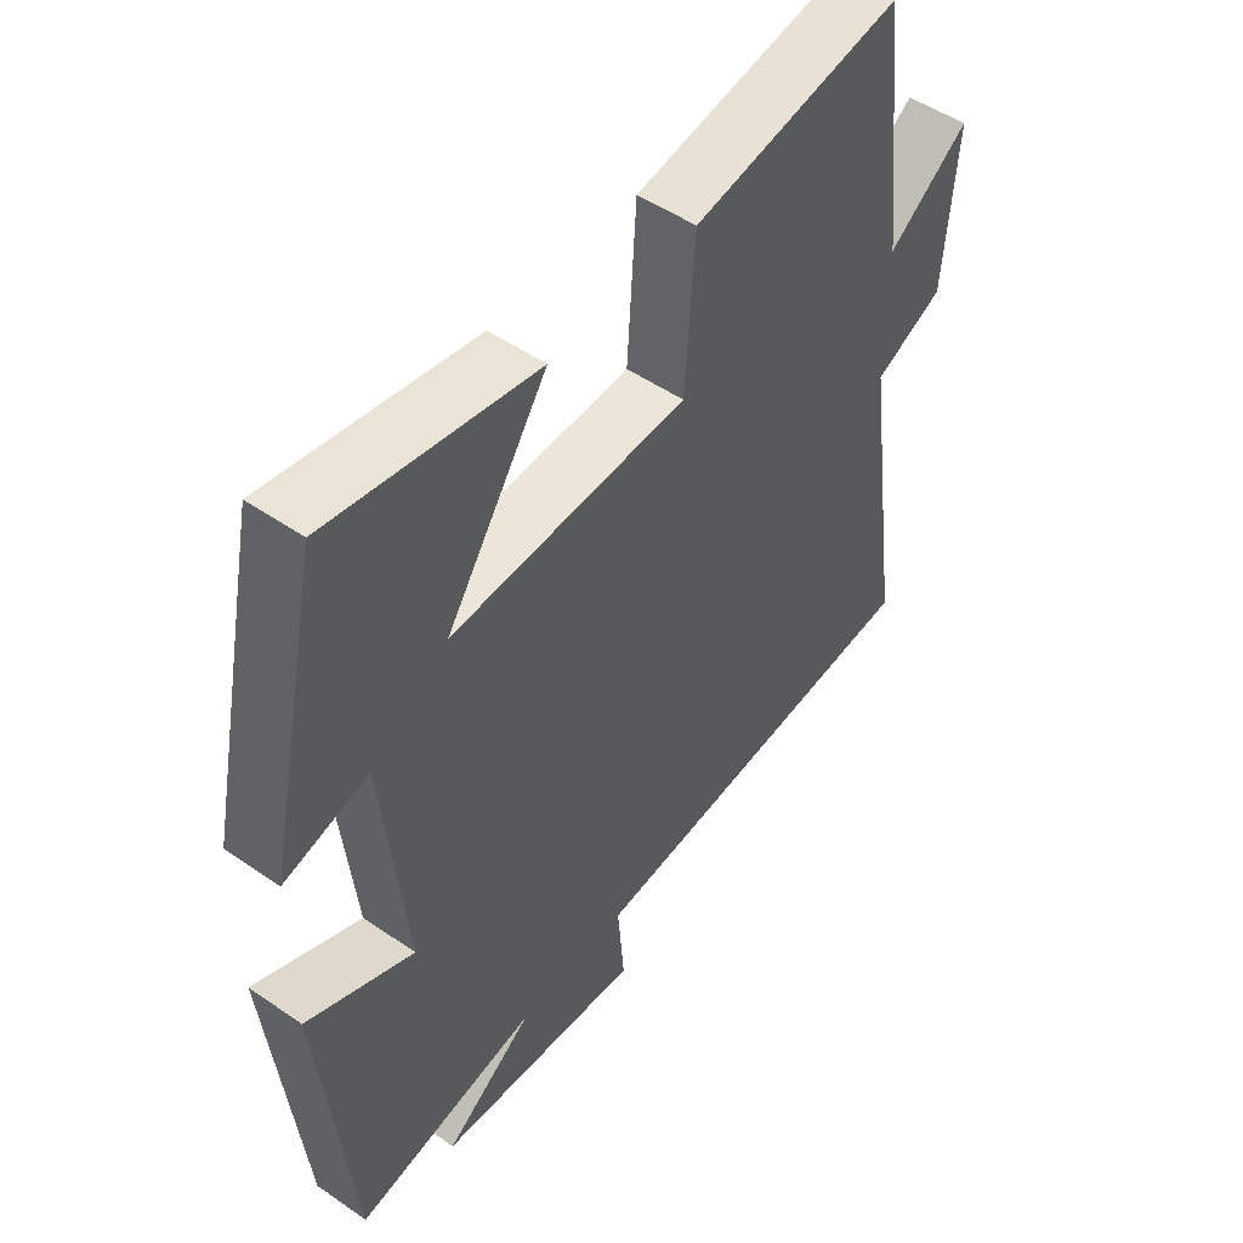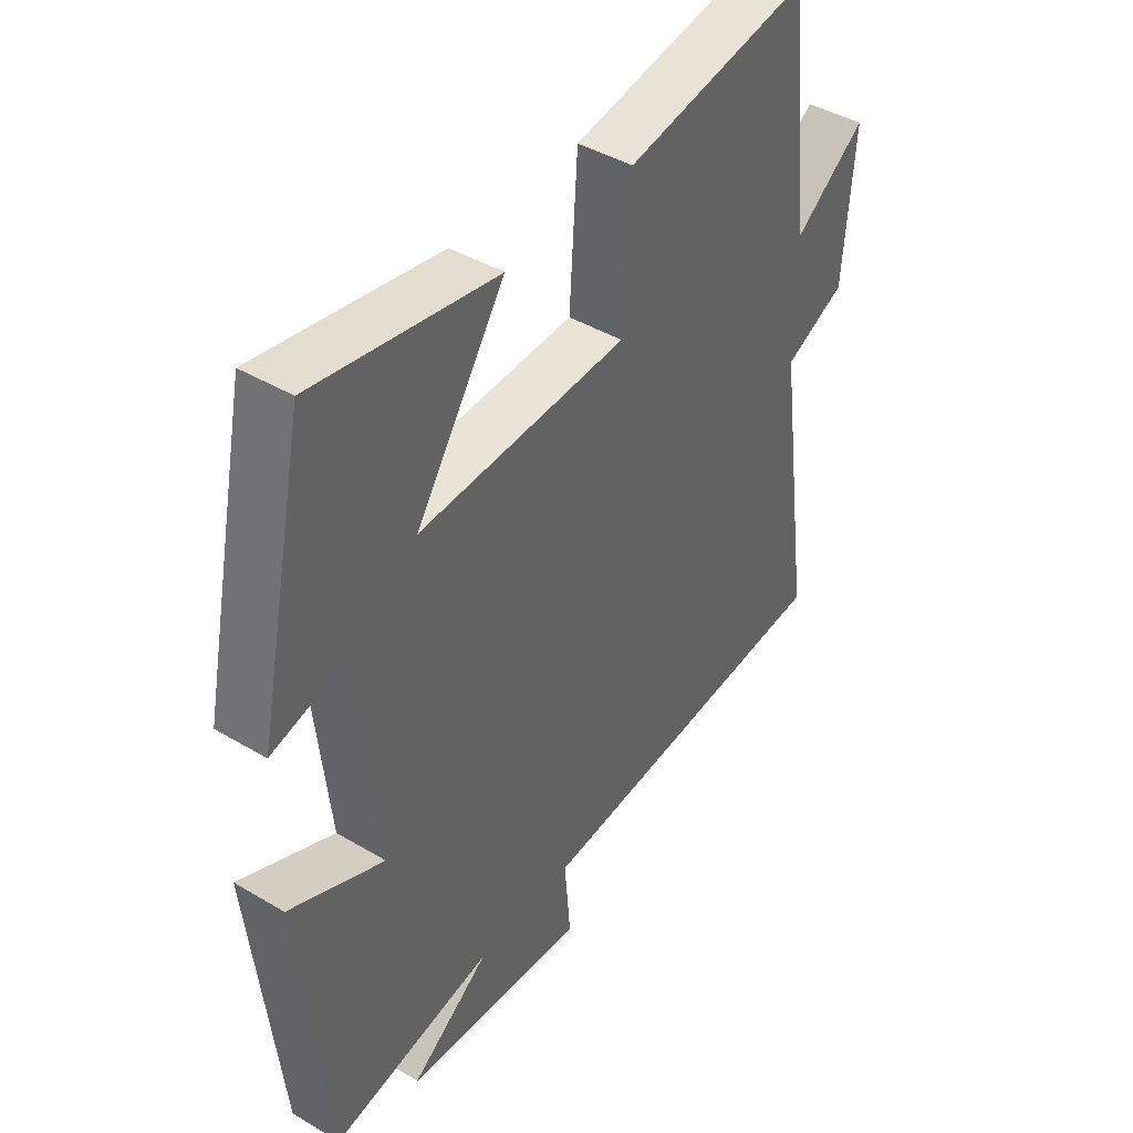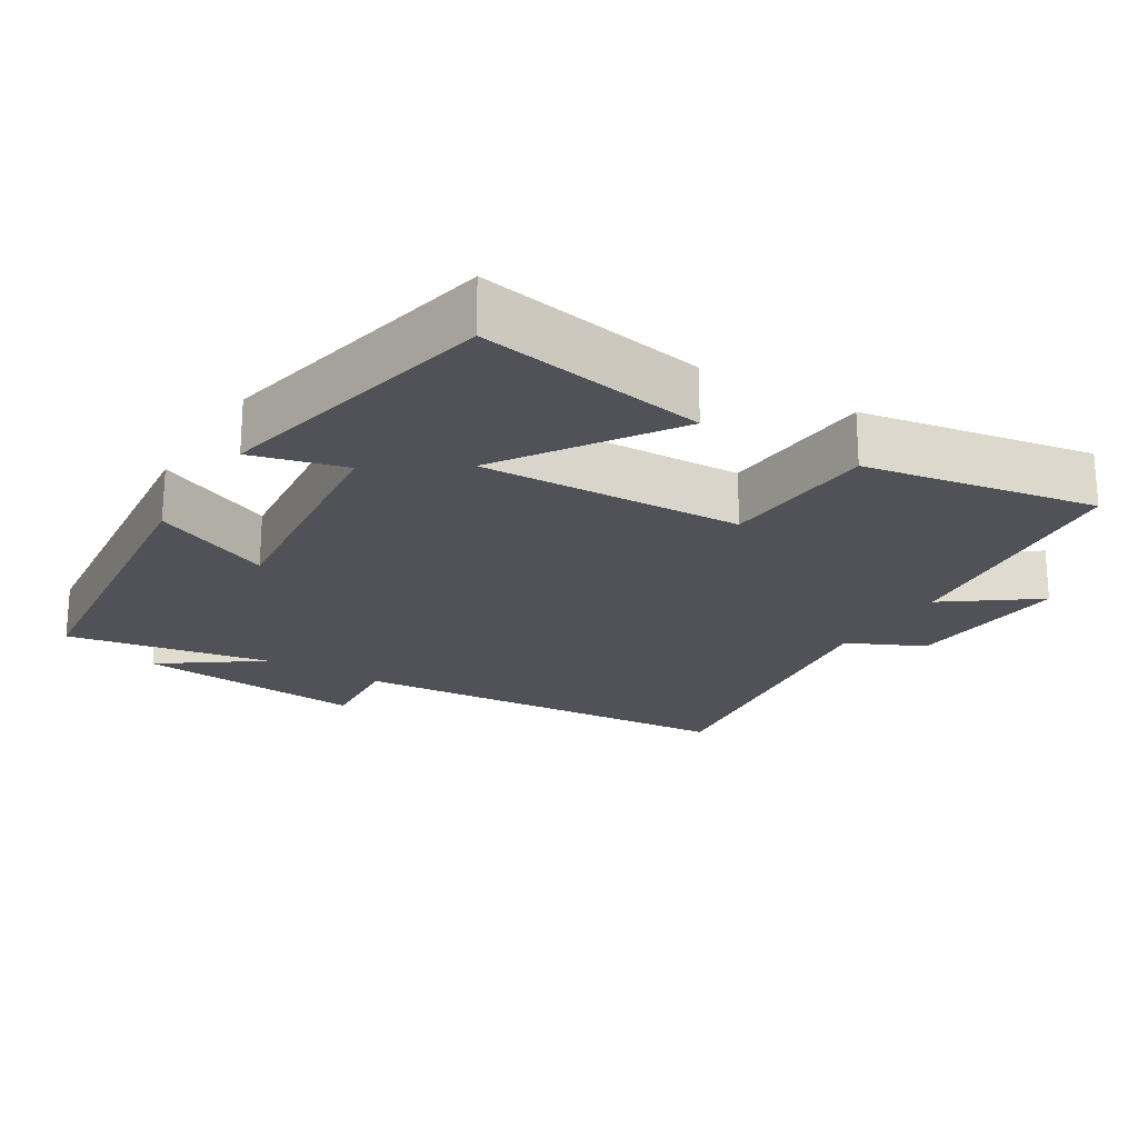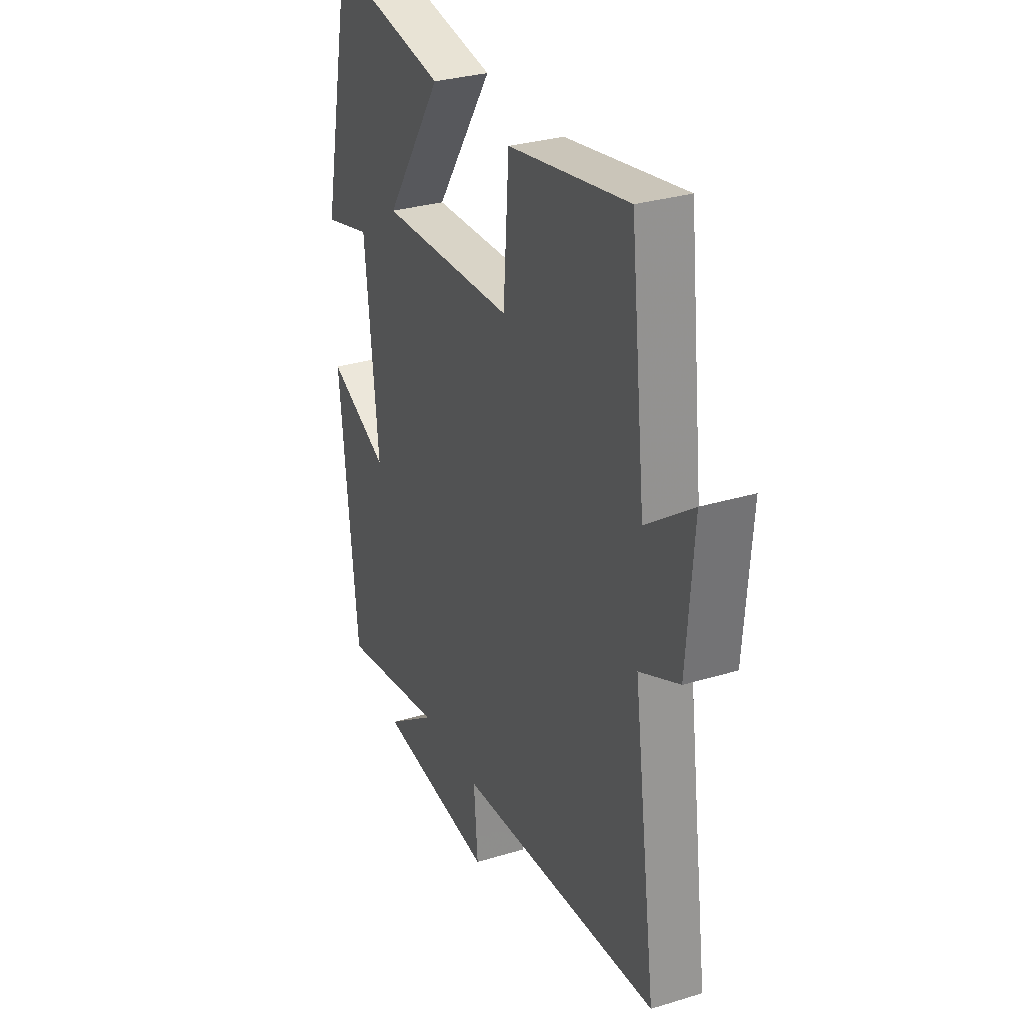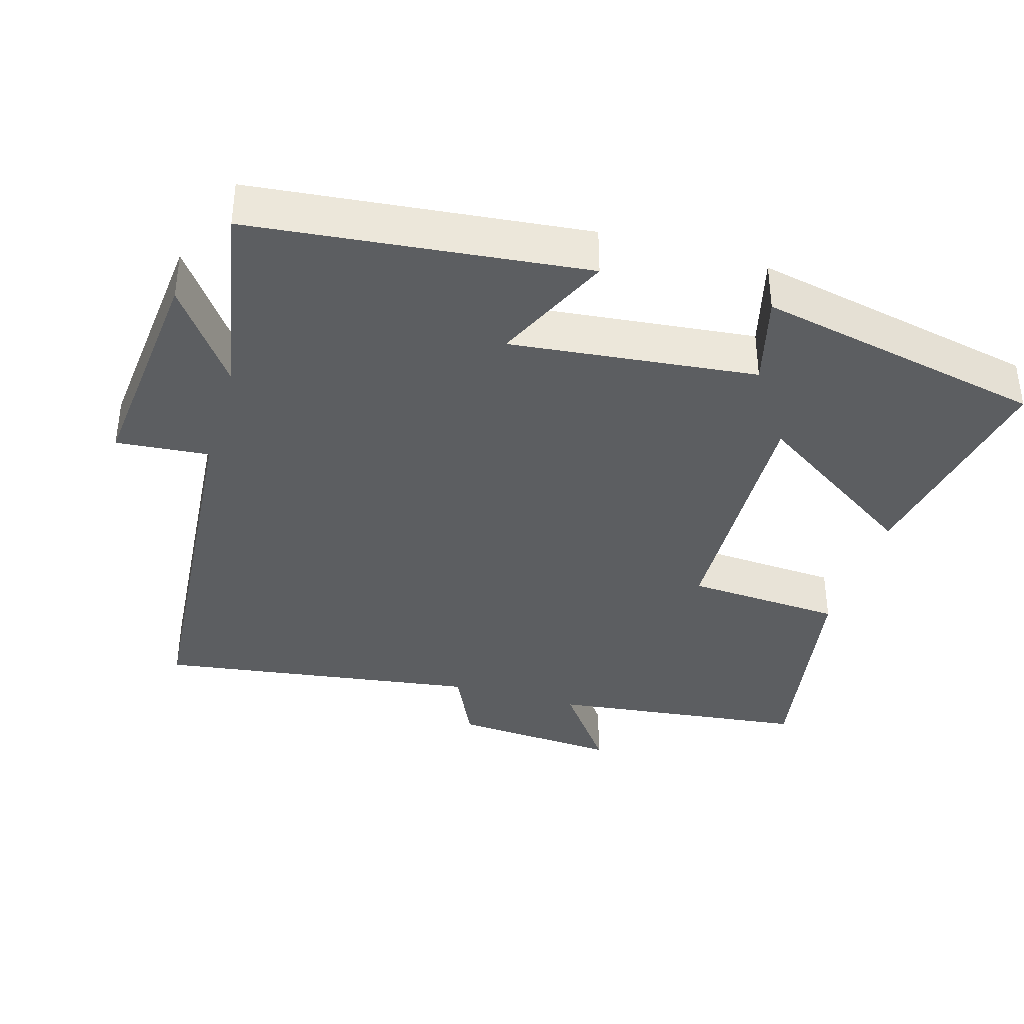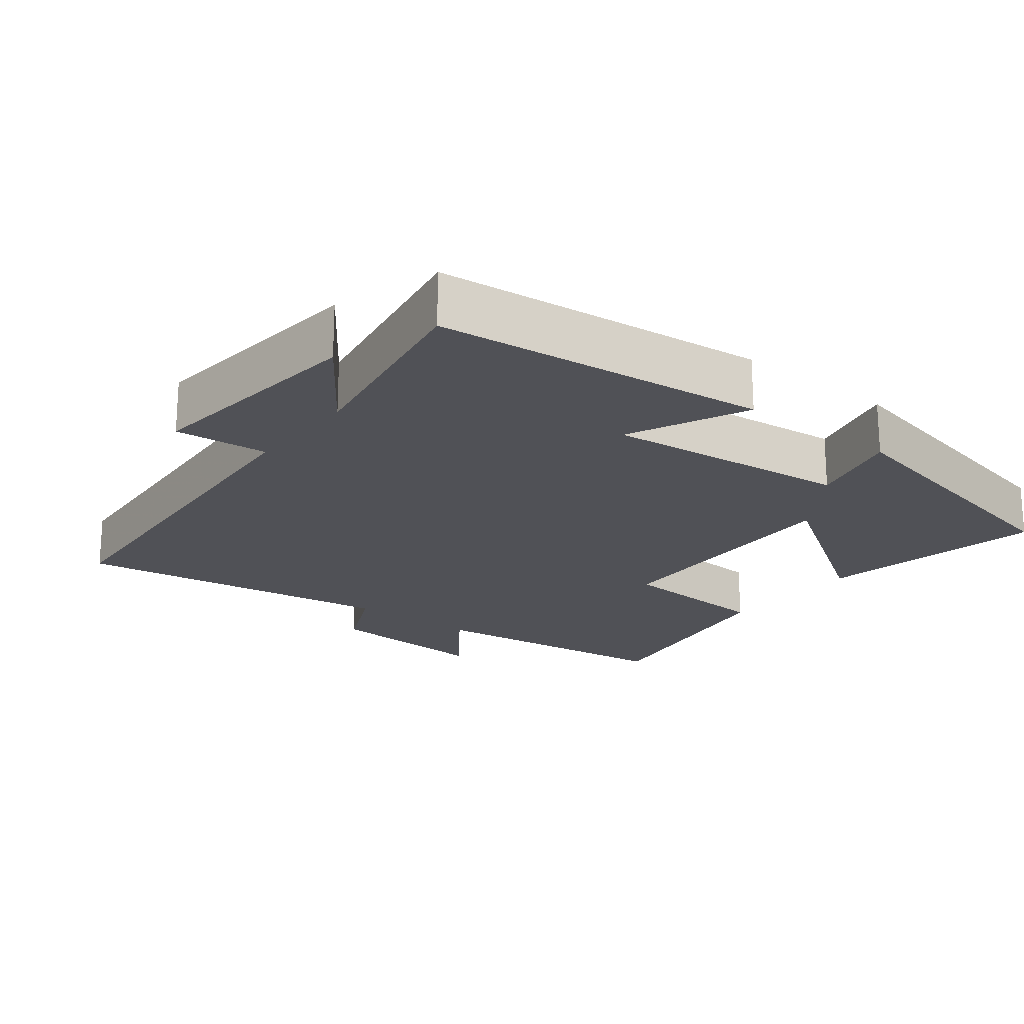
<metadata>
{"format":"obj","ext":"obj","renderer":"f3d","projection":"perspective","resolution":1024,"background":"white","views":[{"elev":50.4,"azim":-52.9,"up":"+Z"},{"elev":43.0,"azim":-54.8,"up":"+Z"},{"elev":-21.4,"azim":-31.5,"up":"+Y"},{"elev":30.7,"azim":66.4,"up":"+Z"},{"elev":-37.3,"azim":-106.3,"up":"+Y"},{"elev":-20.3,"azim":-128.1,"up":"+Y"}]}
</metadata>
<code>
v -0.414 0.07 0.557
v -0.093 0.07 0.5
v -0.25 0.07 0.265
v 0.118 0.07 0.279
v 0.133 0.07 0.5
v 0.458 0.07 0.557
v 0.5 0.07 0.192
v 0.626 0.07 0.284
v 0.608 0.07 0.048
v 0.5 0.07 -0.002
v 0.564 0.07 -0.457
v 0.01 0.07 -0.5
v 0.021 0.07 -0.631
v -0.303 0.07 -0.599
v -0.164 0.07 -0.5
v -0.452 0.07 -0.552
v -0.5 0.07 -0.085
v -0.333 0.07 -0.161
v -0.369 0.07 0.185
v -0.5 0.07 0.151
v -0.414 0 0.557
v -0.093 0 0.5
v -0.25 0 0.265
v 0.118 0 0.279
v 0.133 0 0.5
v 0.458 0 0.557
v 0.5 0 0.192
v 0.626 0 0.284
v 0.608 0 0.048
v 0.5 0 -0.002
v 0.564 0 -0.457
v 0.01 0 -0.5
v 0.021 0 -0.631
v -0.303 0 -0.599
v -0.164 0 -0.5
v -0.452 0 -0.552
v -0.5 0 -0.085
v -0.333 0 -0.161
v -0.369 0 0.185
v -0.5 0 0.151
f 1 2 3
f 20 1 3
f 19 20 3
f 18 19 3 4
f 15 16 17 18
f 15 18 4
f 12 13 14 15
f 12 15 4
f 11 12 4
f 10 11 4
f 7 8 9 10
f 6 7 10
f 5 6 10
f 4 5 10
f 23 22 21
f 23 21 40
f 23 40 39
f 24 23 39 38
f 38 37 36 35
f 24 38 35
f 35 34 33 32
f 24 35 32
f 24 32 31
f 24 31 30
f 30 29 28 27
f 30 27 26
f 30 26 25
f 30 25 24
f 1 21 22 2
f 2 22 23 3
f 3 23 24 4
f 4 24 25 5
f 5 25 26 6
f 6 26 27 7
f 7 27 28 8
f 8 28 29 9
f 9 29 30 10
f 10 30 31 11
f 11 31 32 12
f 12 32 33 13
f 13 33 34 14
f 14 34 35 15
f 15 35 36 16
f 16 36 37 17
f 17 37 38 18
f 18 38 39 19
f 19 39 40 20
f 20 40 21 1

</code>
